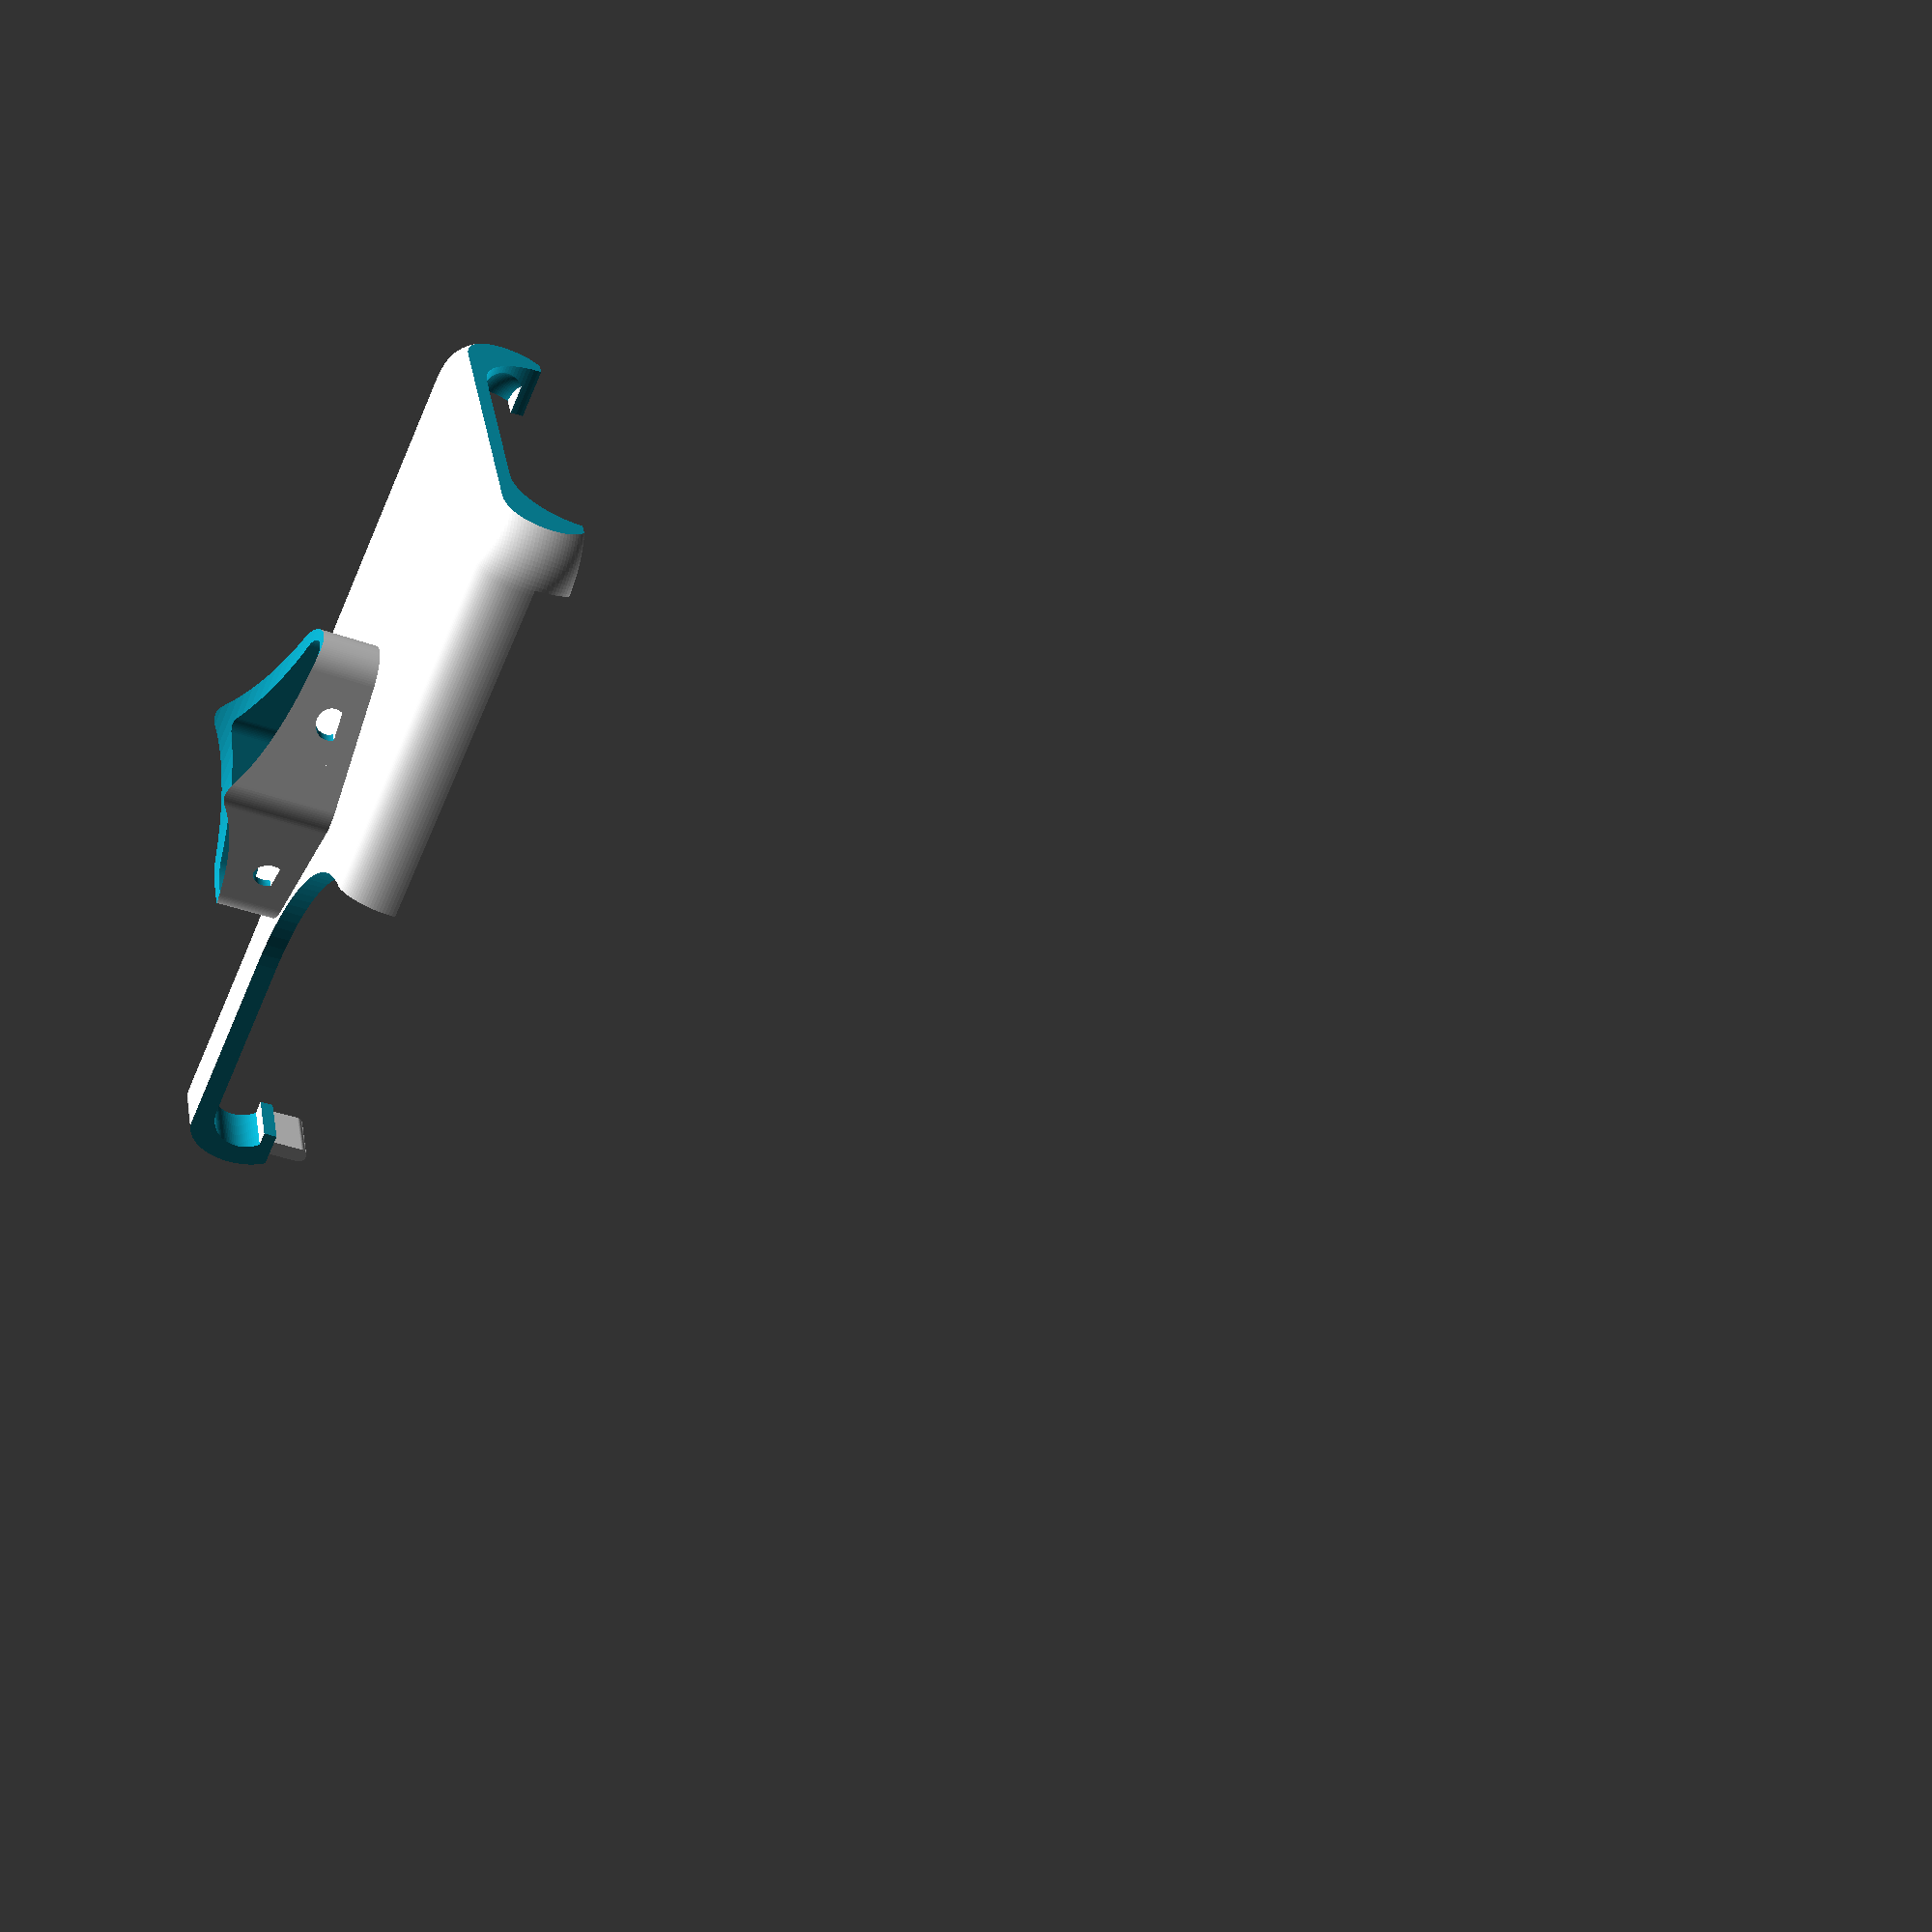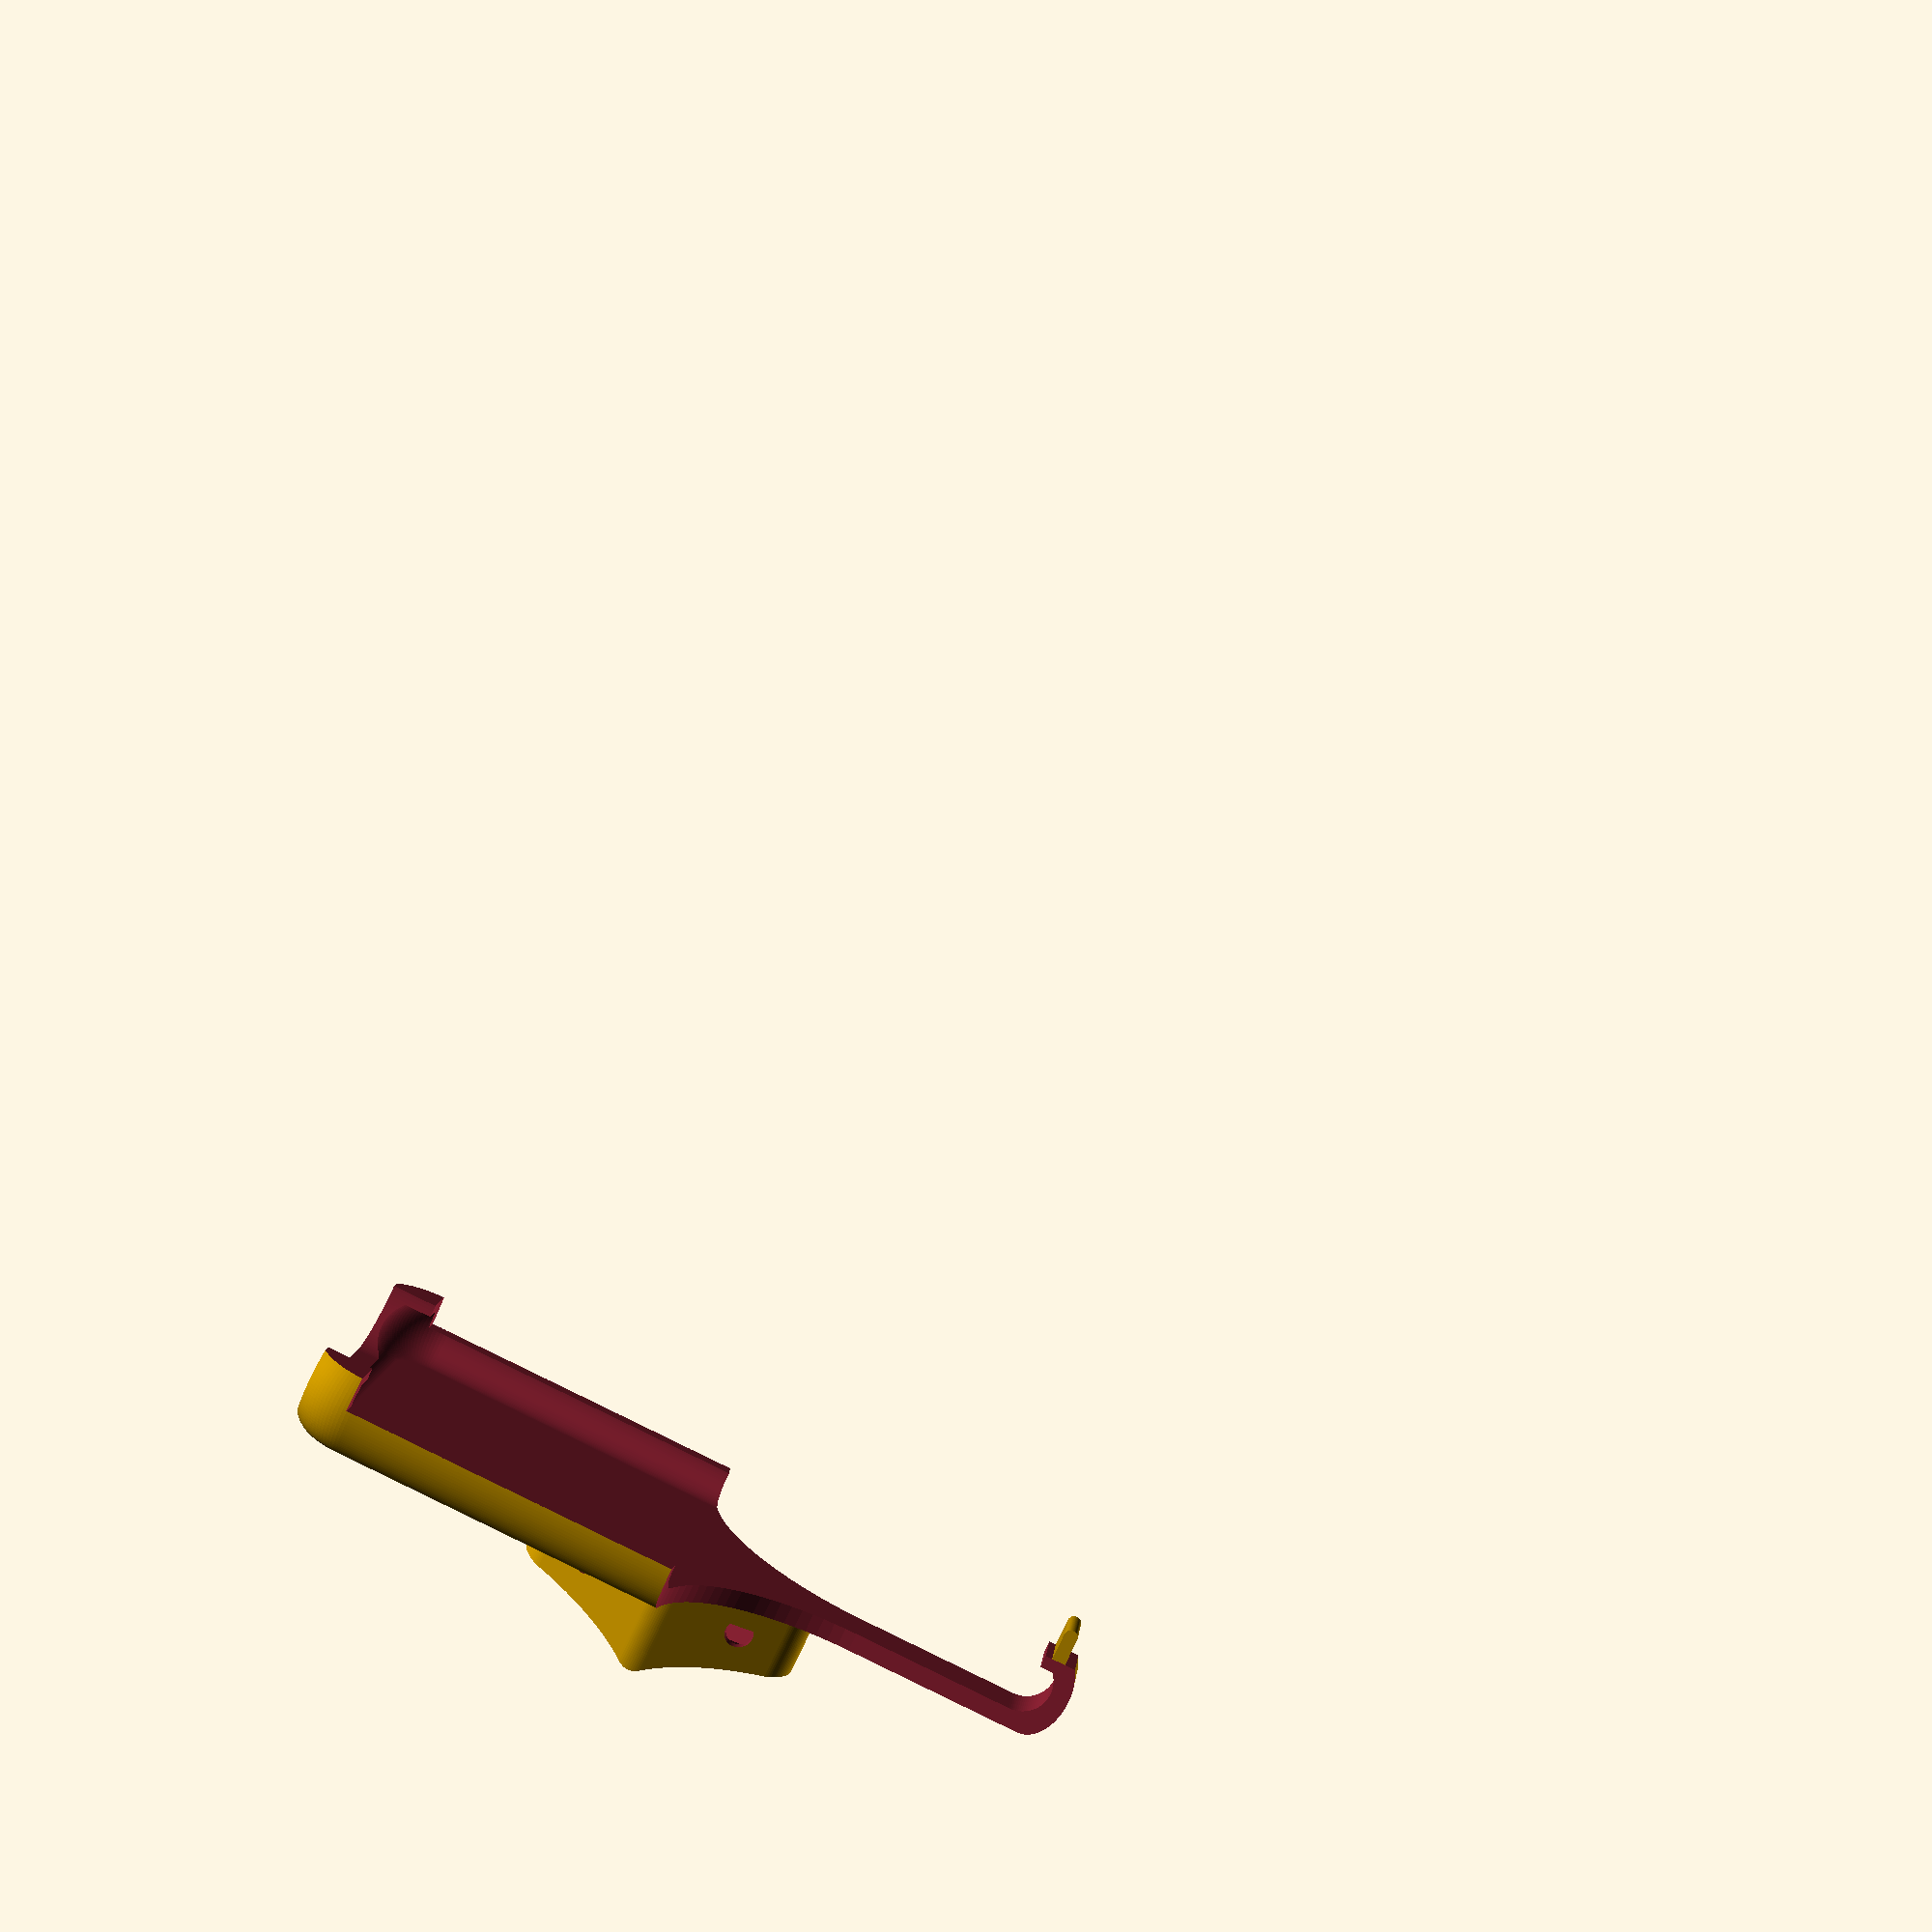
<openscad>
/* 
 * iPhone 6 Bike Mount
 * Holds an iPhone v6, within a Yahoo case, securely on a bike.
 * Copyright 2016 Jason Thrasher
 */
$fs = 0.1; // mm per facet in cylinder
$fa = 5; // degrees per facet in cylinder
$fn = 100;

width = 2.814; // iphone in case
height = 5.537; // iphone in case
depth = 0.2225*2; // iphone in case, without face cut
corner_radius = 0.45; // outer radius of torus corner
facecut = 0.148; // height above edge radius center, for face if iphone6

// Renders the outer dimensions of the iPhone
// x/y centered in the middle of the phone, and z centered on corner radius
// w=width, h=height, d=depth, c=corner_radius, f=facecut
module iphone(w, h, d, c, f) {
    c = max(c, d); // outer radius of torus corner
    difference() {
        hull(){
            translate([w/2 - c, -h/2 + c, 0])
                rotate_extrude(angle = -90, convexity = 10) translate([c-d/2, 0, 0]) circle(d = d);
        
            translate([-(w/2 - c), -h/2 + c, 0]) rotate([180,0,0])
                rotate_extrude(angle = -90, convexity = 10) translate([-(c-d/2), 0, 0]) circle(d = d);
        
            translate([-(w/2 - c), h/2 - c, 0]) rotate([180,0,0])
                rotate_extrude(angle = 90, convexity = 10) translate([-(c-d/2), 0, 0]) circle(d = d);
        
            translate([w/2 - c, h/2 - c, 0])
                rotate_extrude(angle = 90, convexity = 10) translate([c-d/2, 0, 0]) circle(d = d);
        }
        
        // make the facecut
        translate([-w/2, -h/2, f]) cube([width, height, 10]);
    }
} // end module

x_scale=1.1;
y_scale=1.05;
z_scale=1.6;
beam_width=.4;
cut_radius=(width*x_scale)/2-beam_width/2;

module case() {
    union() {
        difference() {
            // outer shell
            scale([x_scale, y_scale, z_scale]) iphone(width, height, depth, corner_radius, facecut);

            // subtract iphone actual dimensions
            iphone(width, height, depth, corner_radius, facecut);

            // upper cuts
            hull() {
                translate([-width*x_scale/2, cut_radius, -depth]) rotate([0,0,90]) cylinder(h=depth*2, r=cut_radius);
                translate([-width*x_scale/2, height, -depth]) rotate([0,0,90]) cylinder(h=depth*2, r=cut_radius);
            }
            hull() {
                translate([width*x_scale/2, cut_radius, -depth]) rotate([0,0,90]) cylinder(h=depth*2, r=cut_radius);
                translate([width*x_scale/2, height, -depth]) rotate([0,0,90]) cylinder(h=depth*2, r=cut_radius);
            }

            // cutout for earbud socket
            hull(){
                translate([-.7, -5, depth-.2]) rotate([270,0,0]) cylinder(h=3, r=depth);
                translate([.7, -5, depth-.2]) rotate([270,0,0]) cylinder(h=3, r=depth);
            }

            // cutout for front face
            h_tab = .3;
            translate([-x_scale*width/2, -(height/2)+h_tab, 0]) cube([x_scale*width, height-h_tab-.15, 1]);    
            
            // flat bottom edge
            translate([-x_scale*width/2, -(y_scale*height/2)-.90, -z_scale*depth/2]) cube([x_scale*width, 1, 1]);    
        }

        // top lock tab
        lock_tab_thickness=.1;
        lock_tab_height=.2;
        translate([-beam_width/2, height/2-.1, z_scale*facecut]) cube([beam_width, lock_tab_thickness, lock_tab_height]);
        translate([-beam_width/2, lock_tab_thickness/2+height/2-.1, z_scale*facecut+lock_tab_height]) rotate([0,90,0]) cylinder(h=beam_width, d=lock_tab_thickness);
    }
}

module mount(stem_dia) {
    outer_dia = stem_dia * .8;
    rise = 1;
    outer_radius=.5;
    wall_thickness=.15;
    inner_radius=outer_radius-wall_thickness;
    
    //translate([0,0,-depth*z_scale/2]) rotate([180,0,0]) cylinder(h=rise, d=outer_dia);
    hull(){
        translate([0,-.8,-depth*z_scale/2]) rotate([180,0,0]) cylinder(h=wall_thickness, d=outer_radius);
        translate([0,.8,-depth*z_scale/2]) rotate([180,0,0]) cylinder(h=wall_thickness, d=outer_radius);
        translate([-.3,0,-depth*z_scale/2]) rotate([180,0,0]) cylinder(h=wall_thickness, d=outer_radius);
        translate([.3,0,-depth*z_scale/2]) rotate([180,0,0]) cylinder(h=wall_thickness, d=outer_radius);
    }
    difference() {
    hull(){
        translate([0,-.8,-depth*z_scale/2]) rotate([180,0,0]) cylinder(h=rise, d=outer_radius);
        translate([0,.8,-depth*z_scale/2]) rotate([180,0,0]) cylinder(h=rise, d=outer_radius);
        translate([-.3,0,-depth*z_scale/2]) rotate([180,0,0]) cylinder(h=rise, d=outer_radius);
        translate([.3,0,-depth*z_scale/2]) rotate([180,0,0]) cylinder(h=rise, d=outer_radius);
    }
    hull(){
        translate([0,-.8,-depth*z_scale/2]) rotate([180,0,0]) cylinder(h=rise, d=inner_radius);
        translate([0,.8,-depth*z_scale/2]) rotate([180,0,0]) cylinder(h=rise, d=inner_radius);
        translate([-.3,0,-depth*z_scale/2]) rotate([180,0,0]) cylinder(h=rise, d=inner_radius);
        translate([.3,0,-depth*z_scale/2]) rotate([180,0,0]) cylinder(h=rise, d=inner_radius);
    }
    //translate([0,-outer_dia/2,-depth*z_scale/2 - rise]) rotate([90,90,180]) cylinder(h=outer_dia, d=stem_dia);
    translate([0,-3,-depth*z_scale/2 - rise]) rotate([90,90,180]) cylinder(h=6, d=stem_dia);
    translate([stem_dia/2,.6,-depth*z_scale/2 - rise*.2]) rotate([0,90,180]) cylinder(h=stem_dia, d=.2);
    translate([stem_dia/2,-.6,-depth*z_scale/2 - rise*.2]) rotate([0,90,180]) cylinder(h=stem_dia, d=.2);
    }
}

/**
* PRINTABLE PARTS
*/
module printable_tab() {
    difference() {
        case();
        translate([beam_width/2, -1, -1]) cube([3, 4, 1]);
        translate([-3-beam_width/2, -1, -1]) cube([3, 4, 1]);
        translate([-3,-5,-1]) cube([6, 5, 2]);
    }
}
module printable_mount() {
    mount(1.23);
}
module printable_body() {
    difference() {
        case();
        translate([-beam_width/2, 0, -1]) cube([beam_width, 4, 2]);
        translate([-2, cut_radius, -1]) cube([4, 4, 2]);
    }
}
module model() {
    case();
    mount(1.23);
}

model();
//printable_tab();
//printable_body();
//printable_mount();


echo(version=version());


</openscad>
<views>
elev=35.3 azim=114.9 roll=243.8 proj=p view=solid
elev=80.9 azim=95.2 roll=334.7 proj=p view=wireframe
</views>
